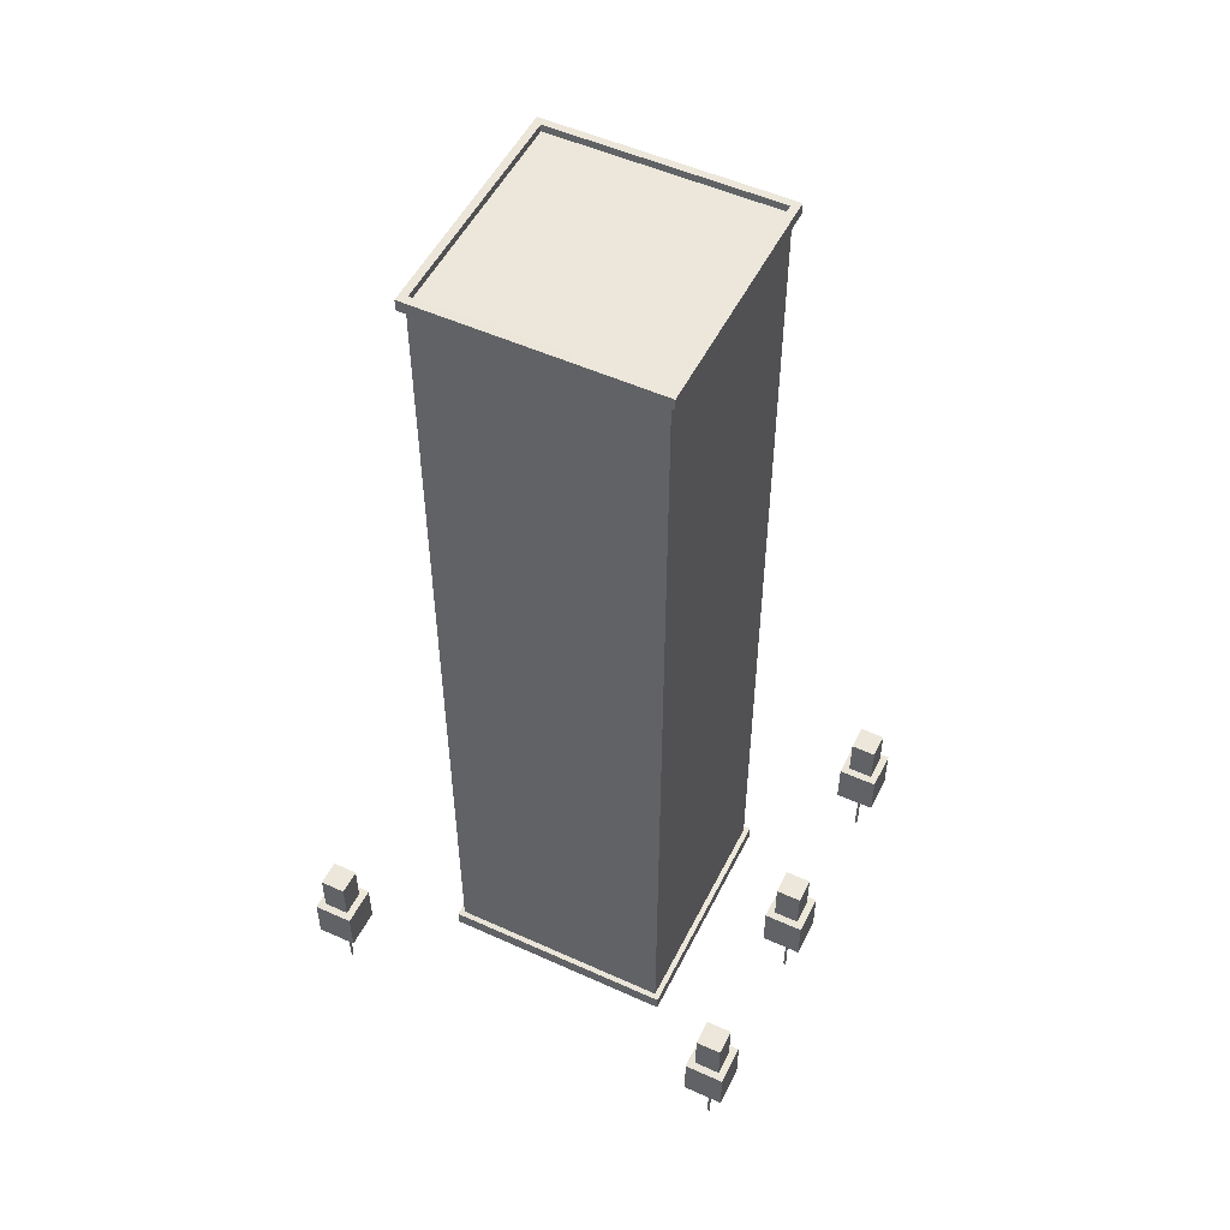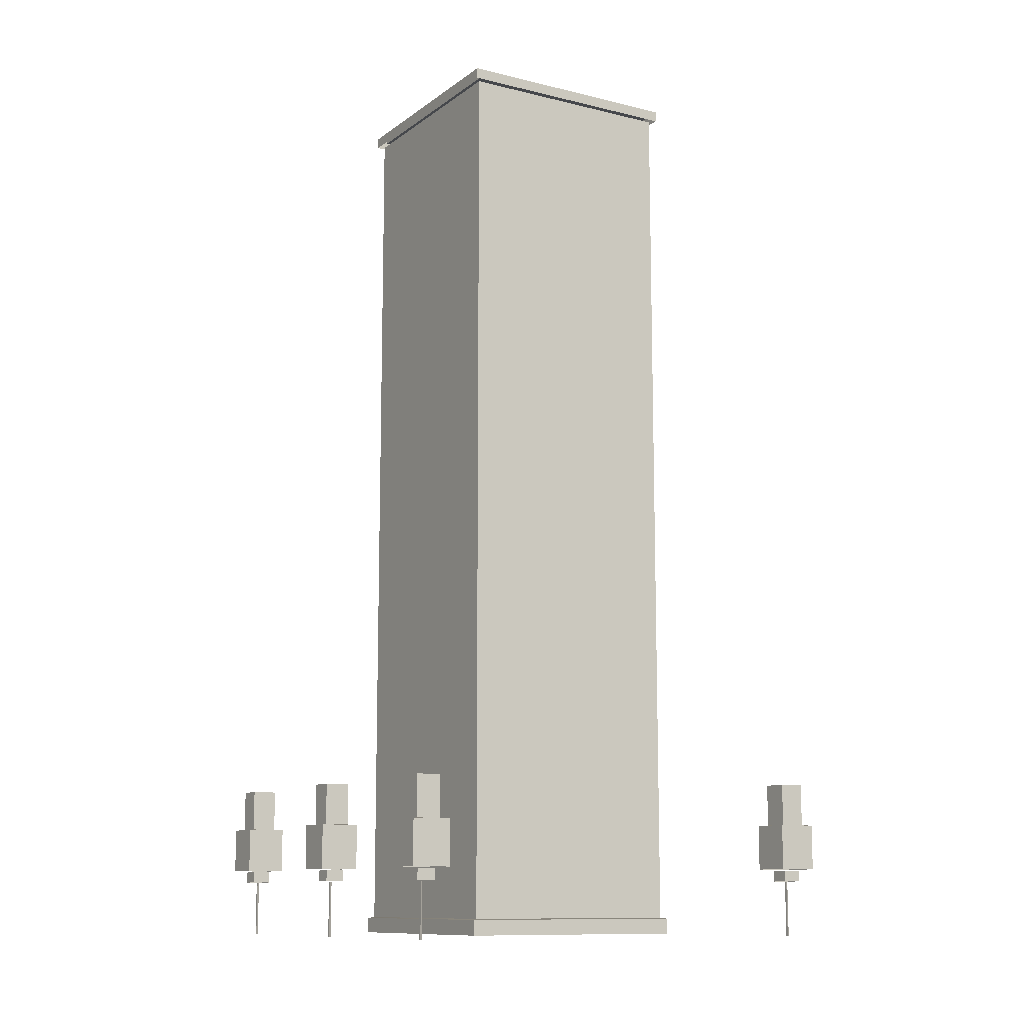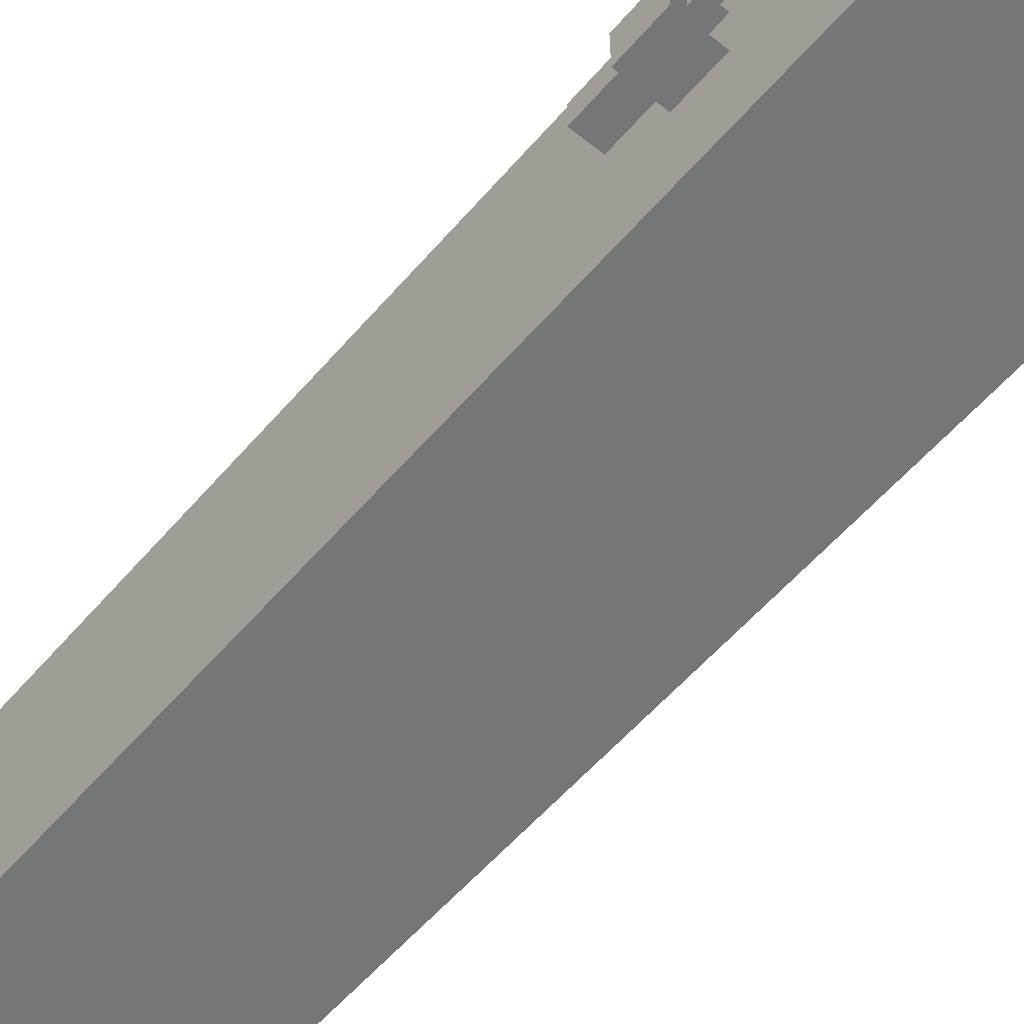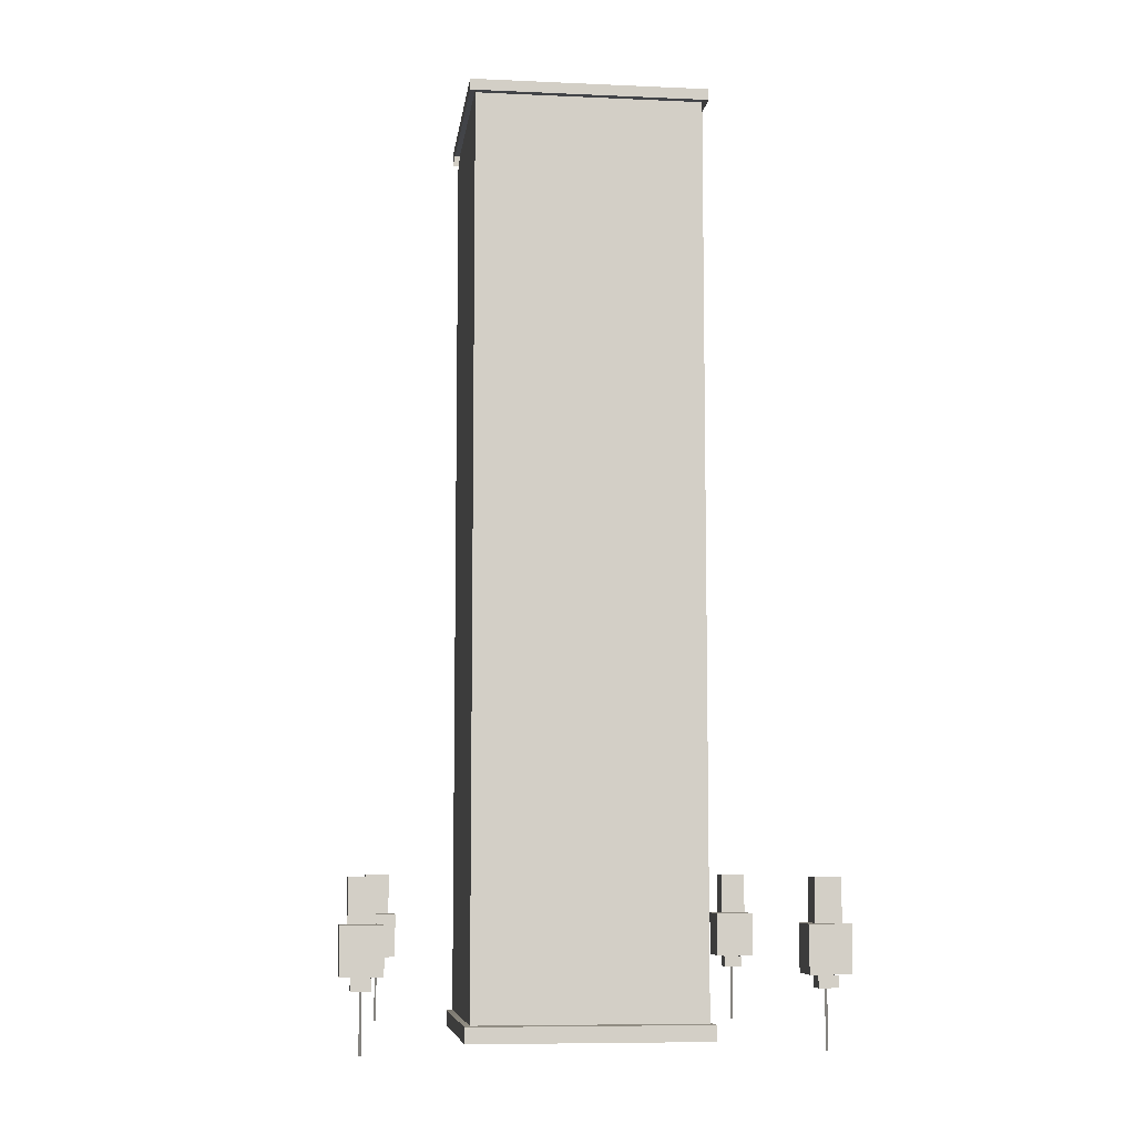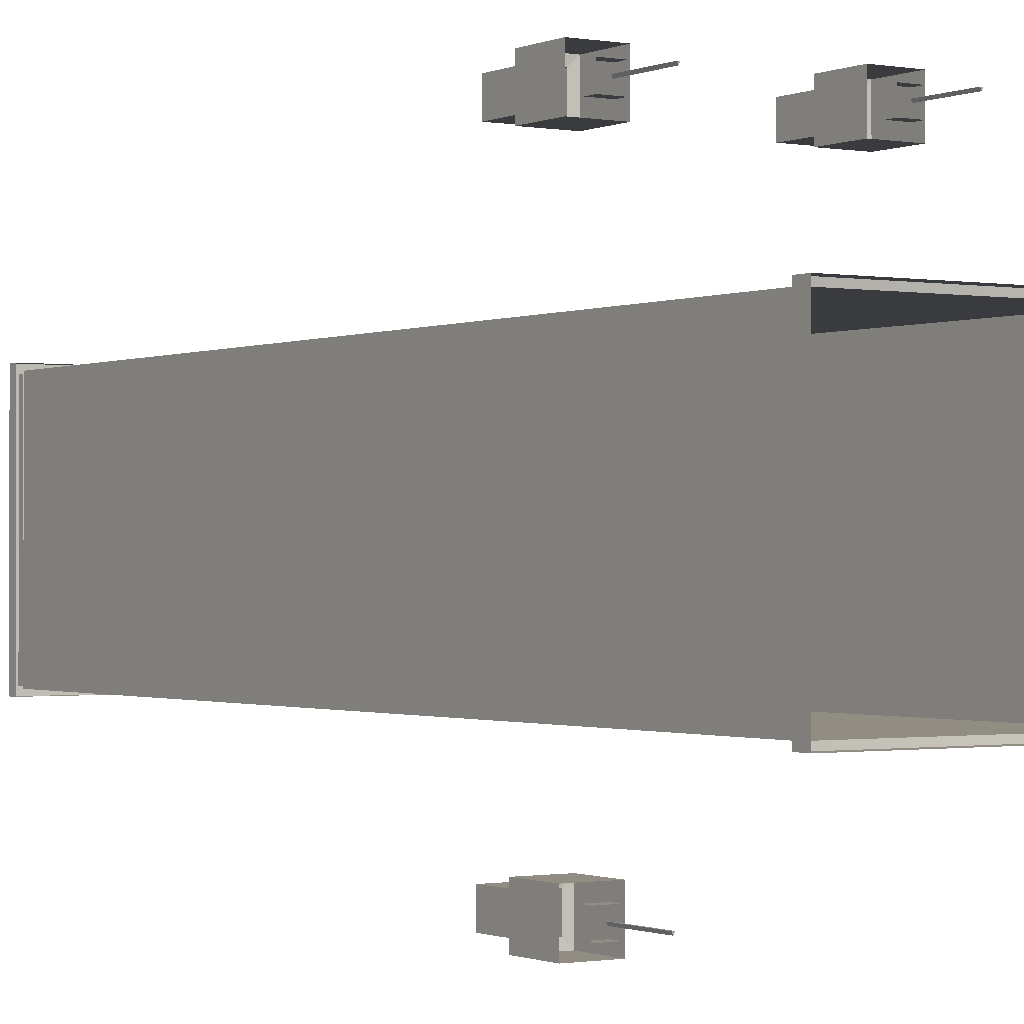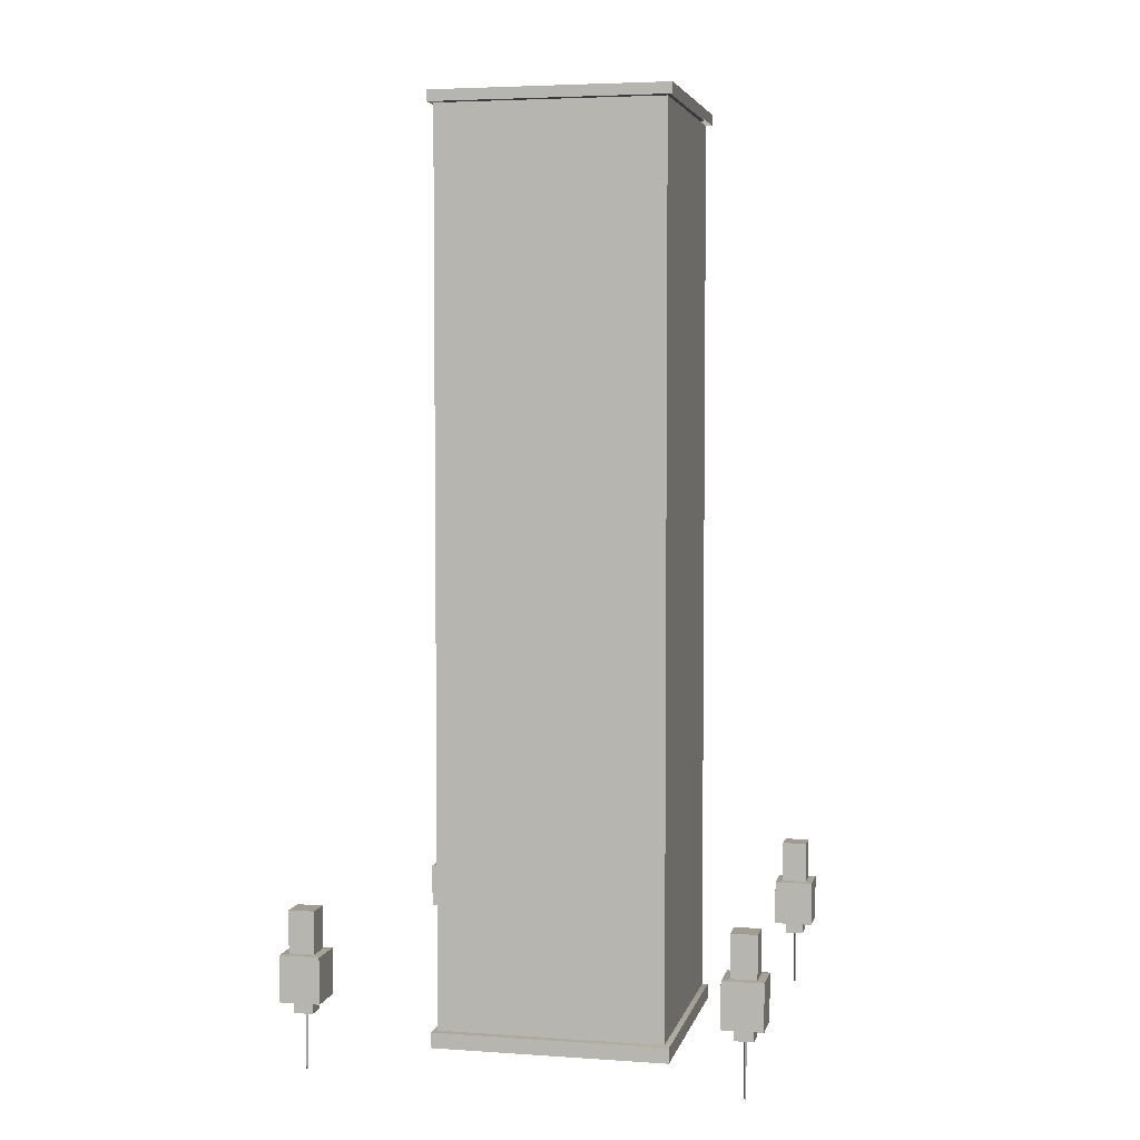
<metadata>
{"format":"obj","ext":"obj","renderer":"f3d","projection":"perspective","resolution":1024,"background":"white","views":[{"elev":52.0,"azim":-63.9,"up":"+Y"},{"elev":-11.2,"azim":59.1,"up":"+Y"},{"elev":-56.8,"azim":-40.0,"up":"+Z"},{"elev":-7.8,"azim":172.9,"up":"+Y"},{"elev":-0.9,"azim":-33.0,"up":"+Z"},{"elev":4.3,"azim":-167.4,"up":"+Y"}]}
</metadata>
<code>
o living_red_3lvl_Mesh.125
v -0.4543 0.1135 -0.4961
v -0.4543 3.727 -0.4961
v -0.4543 0.1135 0.4126
v -0.4543 3.727 0.4126
v 0.4543 0.1135 0.4126
v 0.4543 3.727 0.4126
v 0.4543 0.1135 -0.4961
v 0.4543 3.727 -0.4961
v -0.477 3.73 -0.5188
v -0.477 3.73 0.4353
v 0.477 3.73 0.4353
v 0.477 3.73 -0.5188
v -0.477 3.774 -0.5188
v -0.477 3.774 0.4353
v 0.477 3.774 0.4353
v 0.477 3.774 -0.5188
v -0.4465 3.776 -0.4883
v -0.4465 3.776 0.4048
v 0.4465 3.776 0.4048
v 0.4465 3.776 -0.4883
v -0.4465 3.747 -0.4883
v -0.4465 3.747 0.4048
v 0.4465 3.747 0.4048
v 0.4465 3.747 -0.4883
v -0.4752 0.1095 -0.517
v -0.4752 0.1095 0.4335
v 0.4752 0.1095 0.4335
v 0.4752 0.1095 -0.517
v -0.4752 0.04761 -0.517
v -0.4752 0.04761 0.4335
v 0.4752 0.04761 0.4335
v 0.4752 0.04761 -0.517
f 3 4 2 1
f 5 6 4 3
f 7 8 6 5
f 1 2 8 7
f 22 23 24 21
f 10 14 13 9
f 11 15 14 10
f 12 16 15 11
f 9 13 16 12
f 14 18 17 13
f 15 19 18 14
f 16 20 19 15
f 13 17 20 16
f 18 22 21 17
f 19 23 22 18
f 20 24 23 19
f 17 21 24 20
f 5 27 28 7
f 3 26 27 5
f 1 25 26 3
f 7 28 25 1
f 27 31 32 28
f 26 30 31 27
f 25 29 30 26
f 28 32 29 25
o Tree_2_3_61.058_Mesh.324
v -0.8403 0.2647 0.8597
v -0.8536 0.6649 0.8729
v -0.766 0.2647 0.8597
v -0.7527 0.6649 0.8729
v -0.766 0.2647 0.7858
v -0.7527 0.6649 0.7726
v -0.8403 0.2647 0.7858
v -0.8536 0.6649 0.7726
v -0.8536 0.4981 0.8729
v -0.7527 0.4981 0.8729
v -0.7527 0.4981 0.7726
v -0.8536 0.4981 0.7726
v -0.8823 0.3143 0.9014
v -0.724 0.3143 0.9014
v -0.724 0.3143 0.744
v -0.8823 0.3143 0.744
v -0.8403 0.3091 0.8597
v -0.766 0.3091 0.8597
v -0.766 0.3091 0.7858
v -0.8403 0.3091 0.7858
v -0.8823 0.4956 0.9014
v -0.724 0.4956 0.9014
v -0.724 0.4956 0.744
v -0.8823 0.4956 0.744
v -0.8076 0.2612 0.8272
v -0.7987 0.2612 0.8272
v -0.8031 0.2612 0.8183
v -0.8076 0.03912 0.8272
v -0.7987 0.03912 0.8272
v -0.8031 0.03912 0.8183
f 35 50 49 33
f 37 51 50 35
f 39 52 51 37
f 41 34 40 44
f 36 38 40 34
f 42 36 34 41
f 43 38 36 42
f 44 40 38 43
f 44 56 53 41
f 46 54 53 45
f 47 55 54 46
f 48 56 55 47
f 52 39 33 49
f 56 48 45 53
f 54 42 41 53
f 55 43 42 54
f 56 44 43 55
f 58 61 62 59
f 57 60 61 58
f 59 62 60 57
o Tree_2_3_61.059_Mesh.325
v -0.07662 0.2647 0.8664
v -0.08989 0.6649 0.8796
v -0.002306 0.2647 0.8664
v 0.01096 0.6649 0.8796
v -0.002306 0.2647 0.7925
v 0.01096 0.6649 0.7793
v -0.07662 0.2647 0.7925
v -0.08989 0.6649 0.7793
v -0.08989 0.4981 0.8796
v 0.01096 0.4981 0.8796
v 0.01096 0.4981 0.7793
v -0.08989 0.4981 0.7793
v -0.1186 0.3143 0.9081
v 0.03967 0.3143 0.9081
v 0.03967 0.3143 0.7507
v -0.1186 0.3143 0.7507
v -0.07662 0.3091 0.8664
v -0.002306 0.3091 0.8664
v -0.002306 0.3091 0.7925
v -0.07662 0.3091 0.7925
v -0.1186 0.4956 0.9081
v 0.03967 0.4956 0.9081
v 0.03967 0.4956 0.7507
v -0.1186 0.4956 0.7507
v -0.04393 0.2612 0.8339
v -0.035 0.2612 0.8339
v -0.03947 0.2612 0.825
v -0.04393 0.03912 0.8339
v -0.035 0.03912 0.8339
v -0.03947 0.03912 0.825
f 65 80 79 63
f 67 81 80 65
f 69 82 81 67
f 71 64 70 74
f 66 68 70 64
f 72 66 64 71
f 73 68 66 72
f 74 70 68 73
f 74 86 83 71
f 76 84 83 75
f 77 85 84 76
f 78 86 85 77
f 82 69 63 79
f 86 78 75 83
f 84 72 71 83
f 85 73 72 84
f 86 74 73 85
f 88 91 92 89
f 87 90 91 88
f 89 92 90 87
o Tree_2_3_61.060_Mesh.326
v 0.7205 0.2647 0.8664
v 0.7073 0.6649 0.8796
v 0.7948 0.2647 0.8664
v 0.8081 0.6649 0.8796
v 0.7948 0.2647 0.7925
v 0.8081 0.6649 0.7793
v 0.7205 0.2647 0.7925
v 0.7073 0.6649 0.7793
v 0.7073 0.4981 0.8796
v 0.8081 0.4981 0.8796
v 0.8081 0.4981 0.7793
v 0.7073 0.4981 0.7793
v 0.6785 0.3143 0.9081
v 0.8368 0.3143 0.9081
v 0.8368 0.3143 0.7507
v 0.6785 0.3143 0.7507
v 0.7205 0.3091 0.8664
v 0.7948 0.3091 0.8664
v 0.7948 0.3091 0.7925
v 0.7205 0.3091 0.7925
v 0.6785 0.4956 0.9081
v 0.8368 0.4956 0.9081
v 0.8368 0.4956 0.7507
v 0.6785 0.4956 0.7507
v 0.7532 0.2612 0.8339
v 0.7621 0.2612 0.8339
v 0.7577 0.2612 0.825
v 0.7532 0.03912 0.8339
v 0.7621 0.03912 0.8339
v 0.7577 0.03912 0.825
f 95 110 109 93
f 97 111 110 95
f 99 112 111 97
f 101 94 100 104
f 96 98 100 94
f 102 96 94 101
f 103 98 96 102
f 104 100 98 103
f 104 116 113 101
f 106 114 113 105
f 107 115 114 106
f 108 116 115 107
f 112 99 93 109
f 116 108 105 113
f 114 102 101 113
f 115 103 102 114
f 116 104 103 115
f 118 121 122 119
f 117 120 121 118
f 119 122 120 117
o Tree_2_3_61.061_Mesh.327
v 0.8344 0.2647 -0.815
v 0.8211 0.6649 -0.8018
v 0.9087 0.2647 -0.815
v 0.922 0.6649 -0.8018
v 0.9087 0.2647 -0.8889
v 0.922 0.6649 -0.9021
v 0.8344 0.2647 -0.8889
v 0.8211 0.6649 -0.9021
v 0.8211 0.4981 -0.8018
v 0.922 0.4981 -0.8018
v 0.922 0.4981 -0.9021
v 0.8211 0.4981 -0.9021
v 0.7924 0.3143 -0.7732
v 0.9507 0.3143 -0.7732
v 0.9507 0.3143 -0.9307
v 0.7924 0.3143 -0.9307
v 0.8344 0.3091 -0.815
v 0.9087 0.3091 -0.815
v 0.9087 0.3091 -0.8889
v 0.8344 0.3091 -0.8889
v 0.7924 0.4956 -0.7732
v 0.9507 0.4956 -0.7732
v 0.9507 0.4956 -0.9307
v 0.7924 0.4956 -0.9307
v 0.8671 0.2612 -0.8475
v 0.876 0.2612 -0.8475
v 0.8716 0.2612 -0.8564
v 0.8671 0.03912 -0.8475
v 0.876 0.03912 -0.8475
v 0.8716 0.03912 -0.8564
f 125 140 139 123
f 127 141 140 125
f 129 142 141 127
f 131 124 130 134
f 126 128 130 124
f 132 126 124 131
f 133 128 126 132
f 134 130 128 133
f 134 146 143 131
f 136 144 143 135
f 137 145 144 136
f 138 146 145 137
f 142 129 123 139
f 146 138 135 143
f 144 132 131 143
f 145 133 132 144
f 146 134 133 145
f 148 151 152 149
f 147 150 151 148
f 149 152 150 147
o Tree_2_3_61.062_Mesh.328
v -0.8537 0.2647 -0.815
v -0.8669 0.6649 -0.8018
v -0.7794 0.2647 -0.815
v -0.7661 0.6649 -0.8018
v -0.7794 0.2647 -0.8889
v -0.7661 0.6649 -0.9021
v -0.8537 0.2647 -0.8889
v -0.8669 0.6649 -0.9021
v -0.8669 0.4981 -0.8018
v -0.7661 0.4981 -0.8018
v -0.7661 0.4981 -0.9021
v -0.8669 0.4981 -0.9021
v -0.8957 0.3143 -0.7732
v -0.7374 0.3143 -0.7732
v -0.7374 0.3143 -0.9307
v -0.8957 0.3143 -0.9307
v -0.8537 0.3091 -0.815
v -0.7794 0.3091 -0.815
v -0.7794 0.3091 -0.8889
v -0.8537 0.3091 -0.8889
v -0.8957 0.4956 -0.7732
v -0.7374 0.4956 -0.7732
v -0.7374 0.4956 -0.9307
v -0.8957 0.4956 -0.9307
v -0.821 0.2612 -0.8475
v -0.8121 0.2612 -0.8475
v -0.8165 0.2612 -0.8564
v -0.821 0.03912 -0.8475
v -0.8121 0.03912 -0.8475
v -0.8165 0.03912 -0.8564
f 155 170 169 153
f 157 171 170 155
f 159 172 171 157
f 161 154 160 164
f 156 158 160 154
f 162 156 154 161
f 163 158 156 162
f 164 160 158 163
f 164 176 173 161
f 166 174 173 165
f 167 175 174 166
f 168 176 175 167
f 172 159 153 169
f 176 168 165 173
f 174 162 161 173
f 175 163 162 174
f 176 164 163 175
f 178 181 182 179
f 177 180 181 178
f 179 182 180 177

</code>
